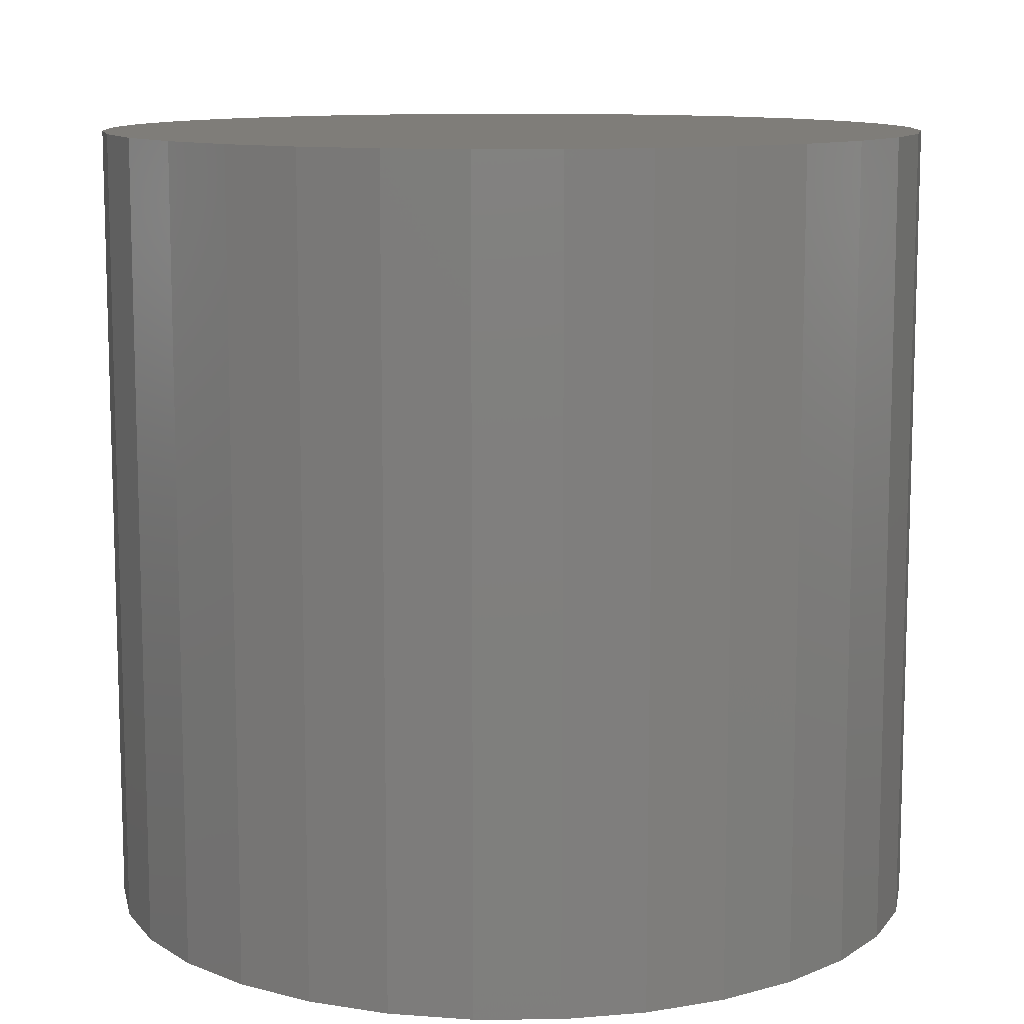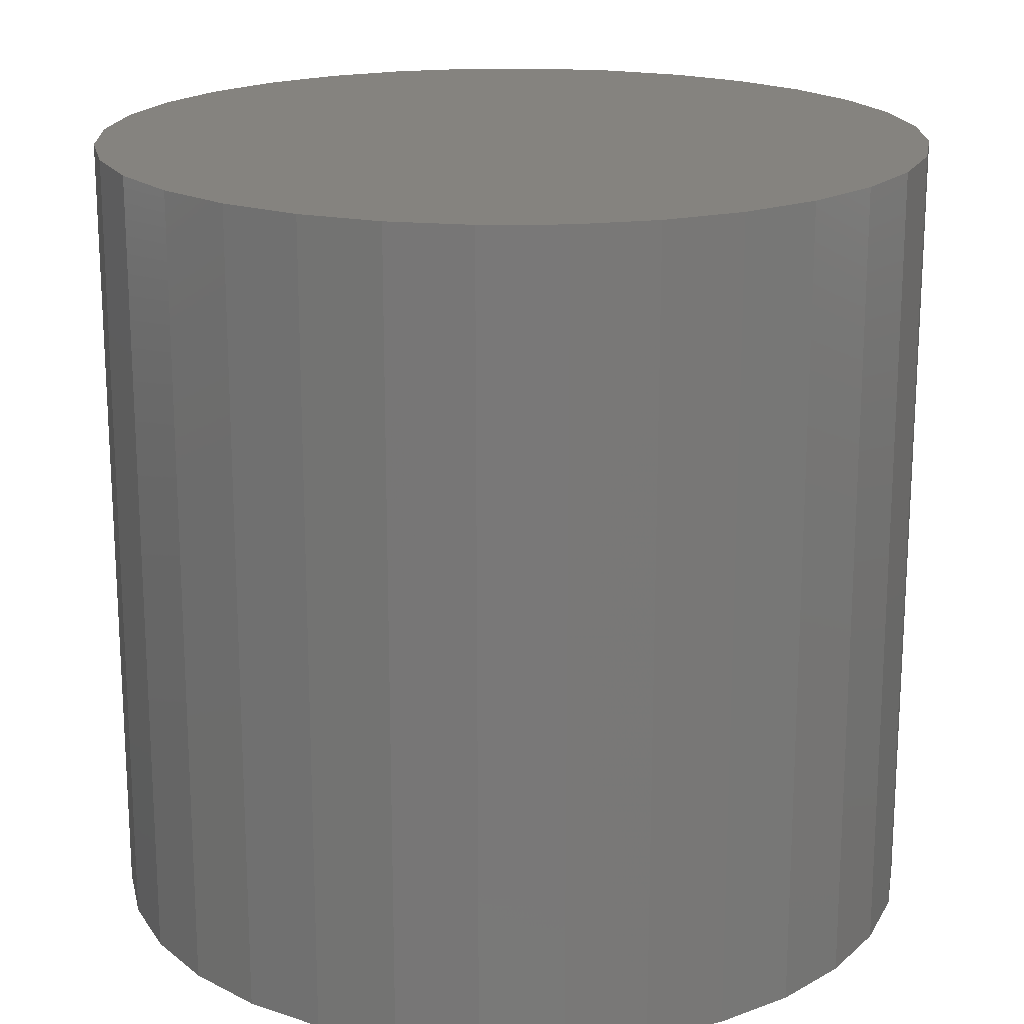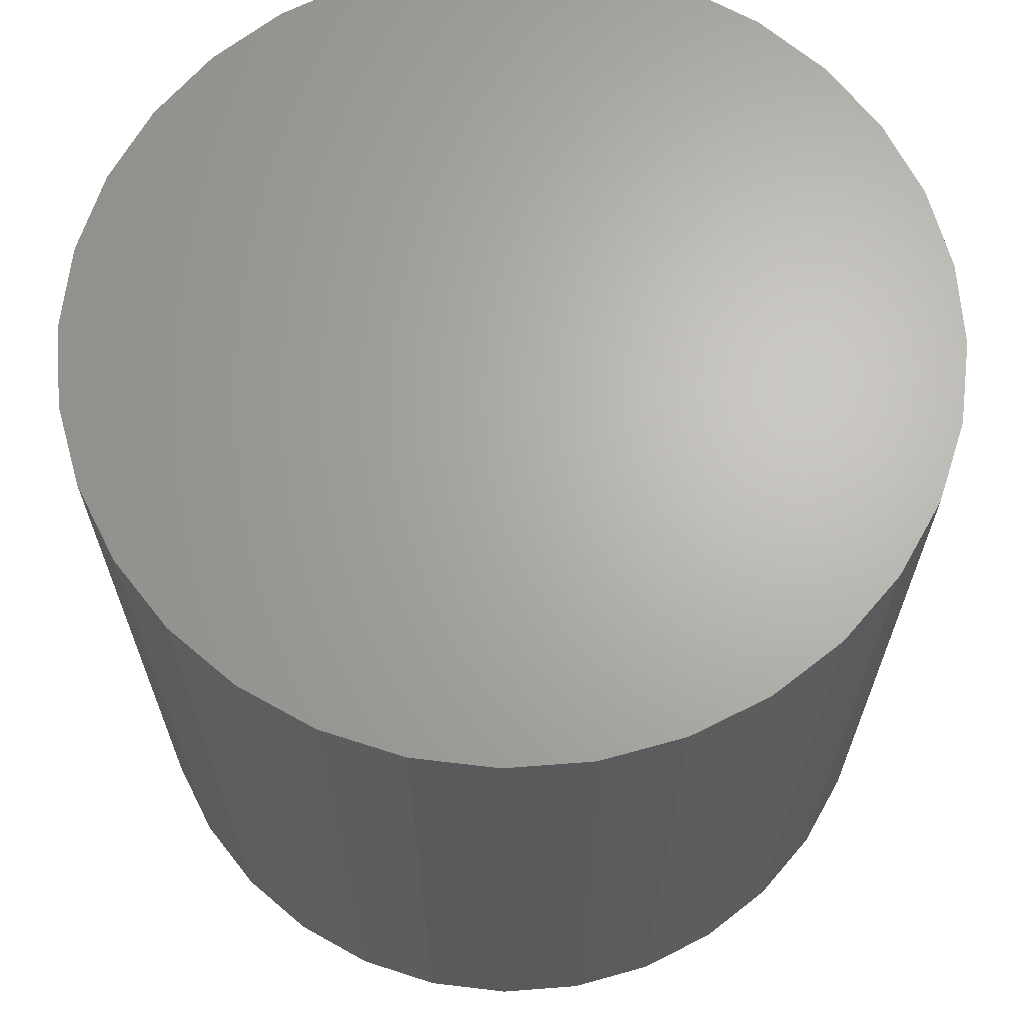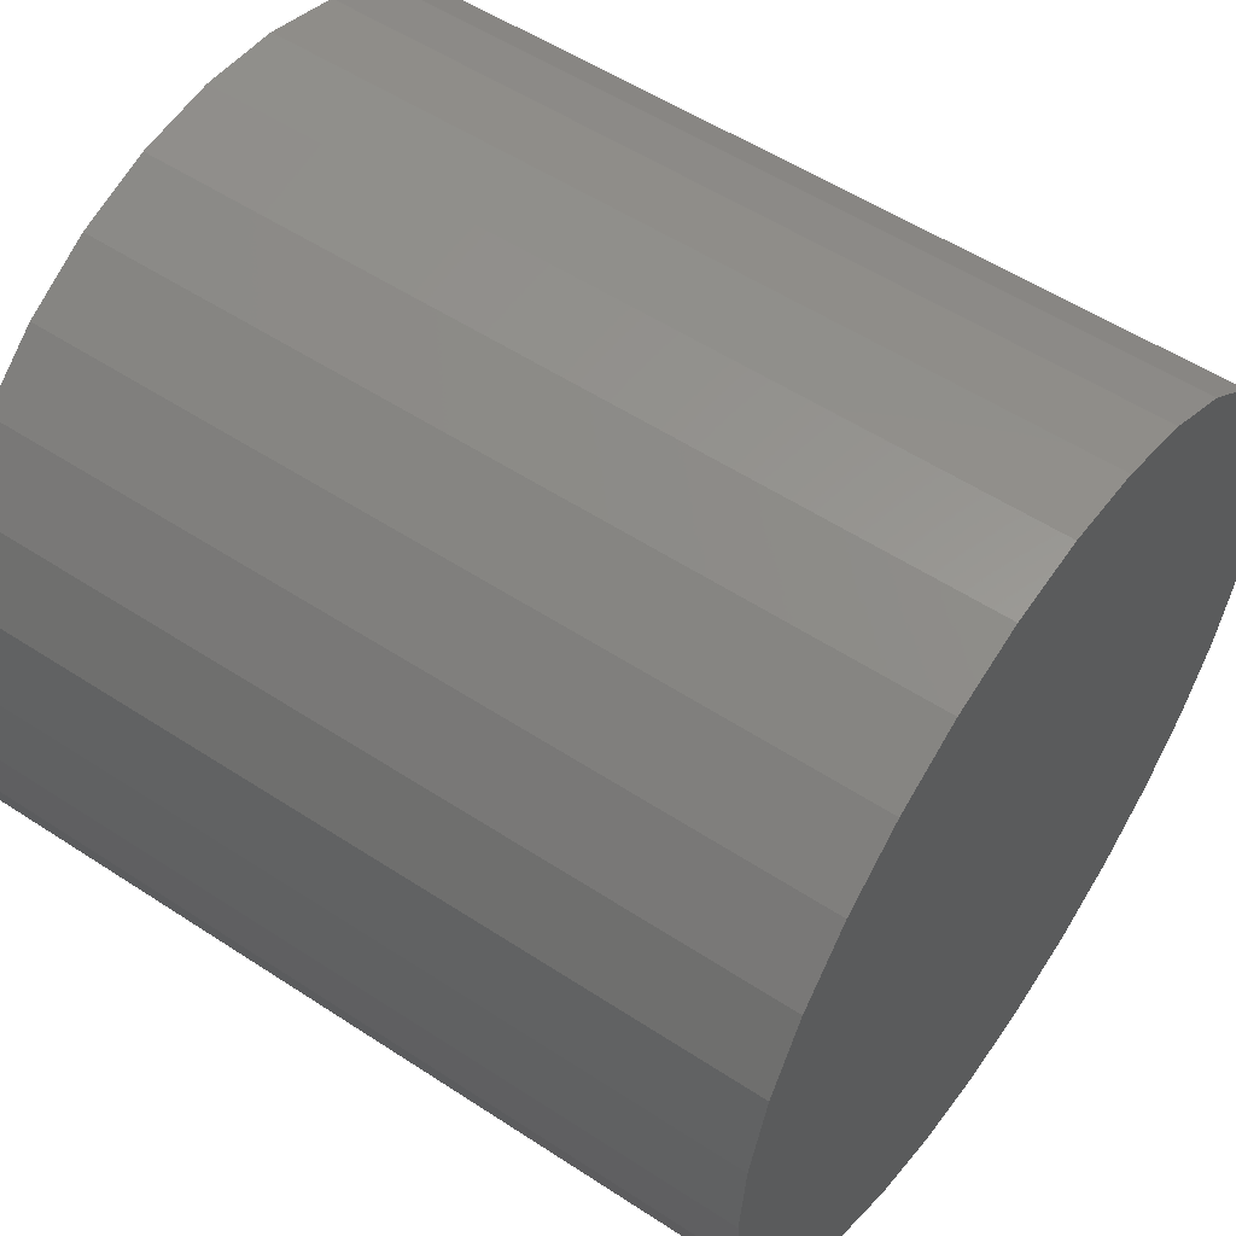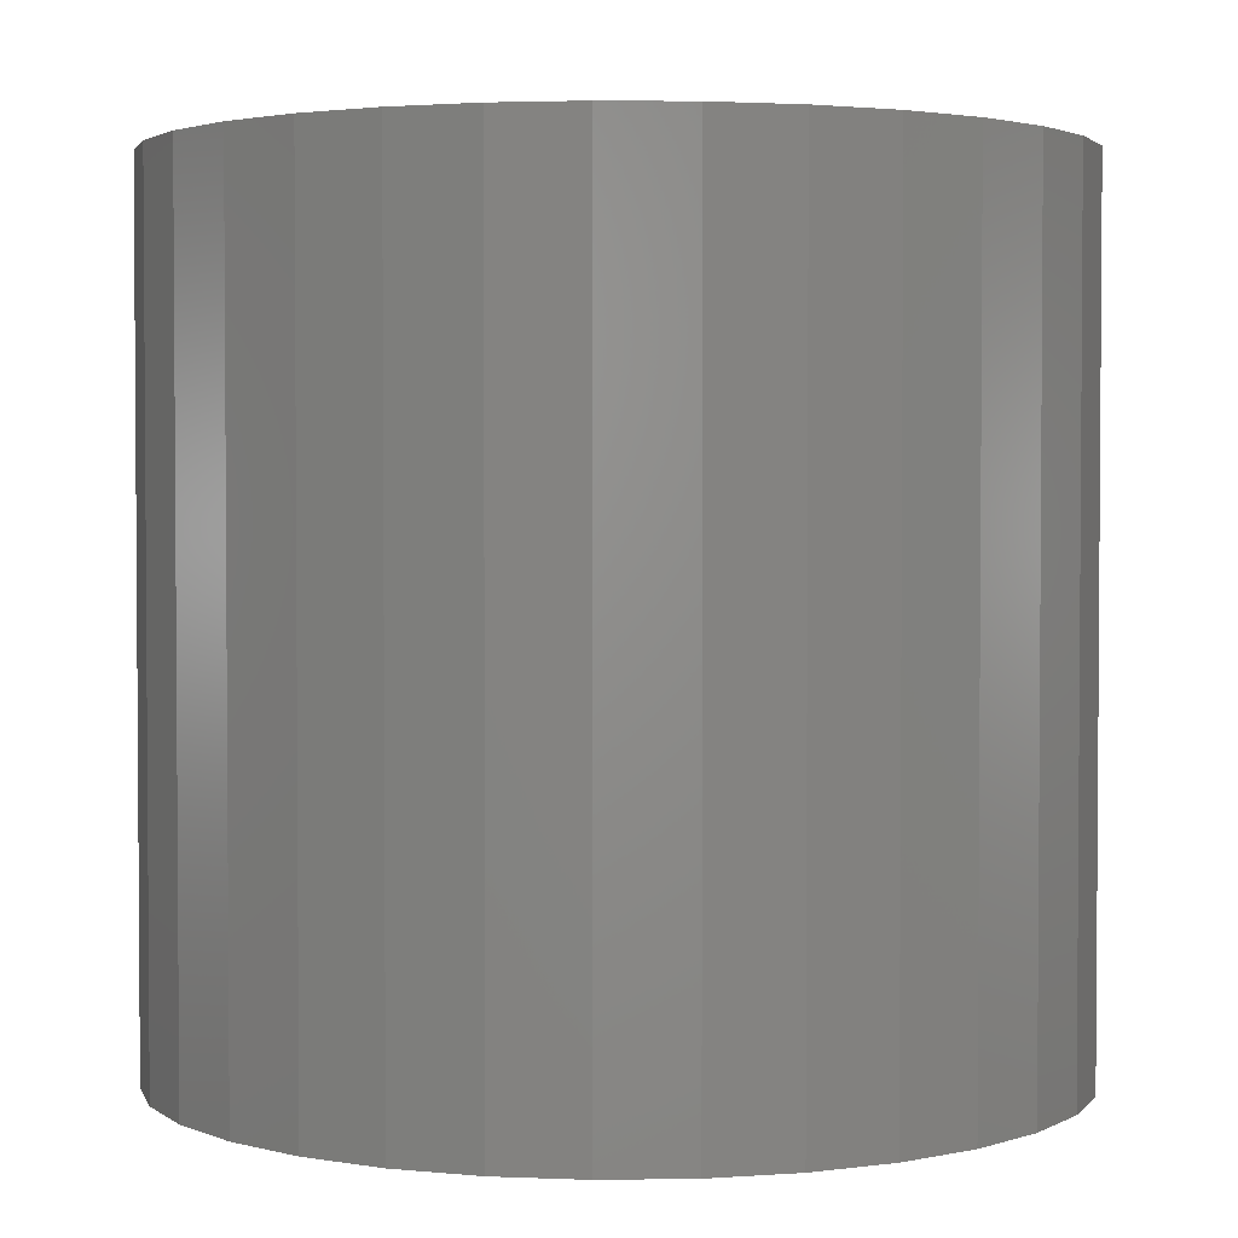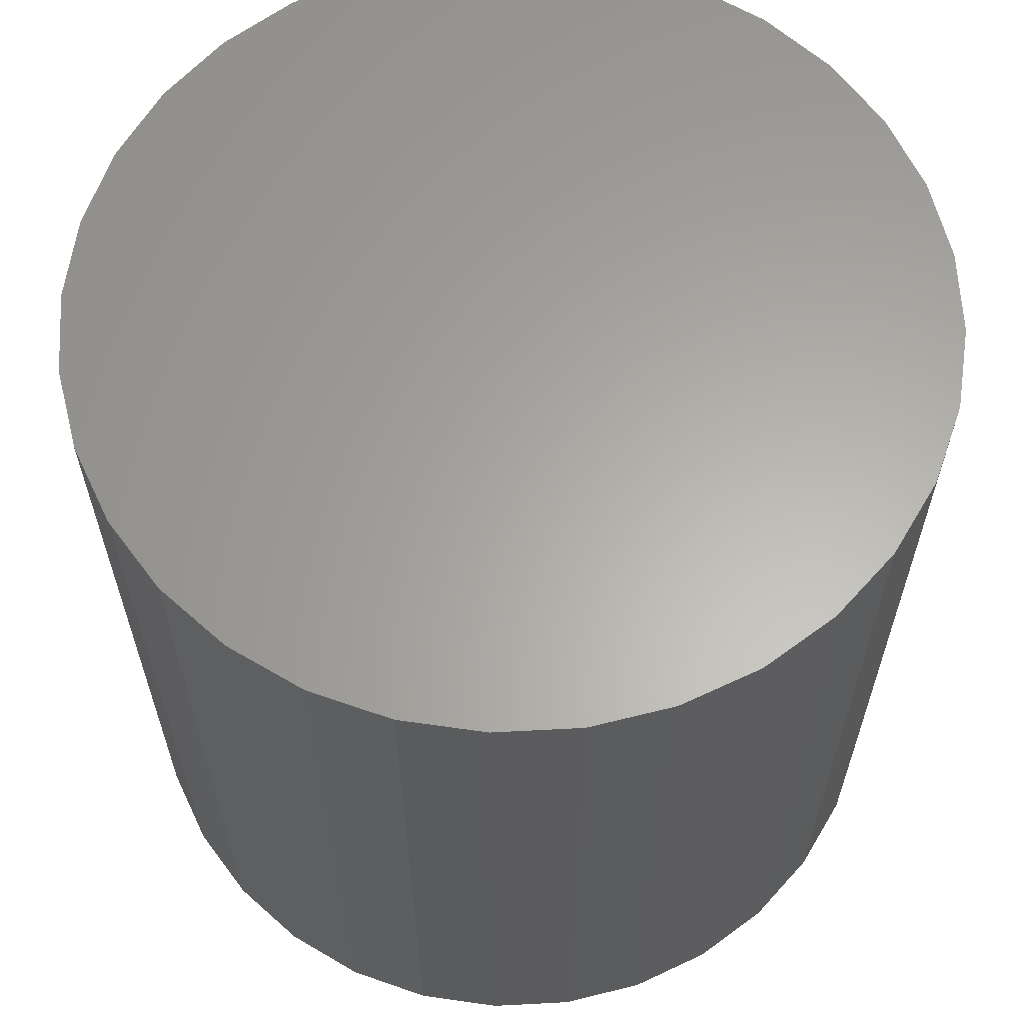
<metadata>
{"format":"stl","ext":"stl","renderer":"f3d","projection":"perspective","resolution":1024,"background":"white","views":[{"elev":10.8,"azim":61.2,"up":"+Y"},{"elev":18.8,"azim":173.1,"up":"+Y"},{"elev":66.1,"azim":158.7,"up":"+Y"},{"elev":54.5,"azim":124.8,"up":"+Z"},{"elev":2.6,"azim":-42.3,"up":"+Y"},{"elev":62.8,"azim":2.6,"up":"+Y"}]}
</metadata>
<code>
# stl→obj: 92 verts, 164 faces
v -0.1192 -0.02344 0.391
v -0.129 -0.02344 0.4029
v -0.1195 -0.02344 0.3886
v -0.1338 -0.02344 0.4029
v -0.1361 -0.02344 0.4022
v -0.1382 -0.02344 0.4011
v -0.1202 -0.02344 0.3863
v -0.1247 -0.02344 0.3808
v -0.1314 -0.02344 0.3788
v -0.129 -0.02344 0.379
v -0.1268 -0.02344 0.3797
v -0.1434 -0.02344 0.3933
v -0.14 -0.02344 0.3996
v -0.1415 -0.02344 0.3977
v -0.1427 -0.02344 0.3956
v -0.1314 -0.02344 0.4031
v -0.1436 -0.02344 0.391
v -0.1434 -0.02344 0.3886
v -0.1427 -0.02344 0.3863
v -0.1415 -0.02344 0.3842
v -0.14 -0.02344 0.3823
v -0.1382 -0.02344 0.3808
v -0.1361 -0.02344 0.3797
v -0.1338 -0.02344 0.379
v -0.1228 -0.02344 0.3823
v -0.1213 -0.02344 0.3842
v -0.1195 -0.02344 0.3933
v -0.1202 -0.02344 0.3956
v -0.1213 -0.02344 0.3977
v -0.1228 -0.02344 0.3996
v -0.1247 -0.02344 0.4011
v -0.1268 -0.02344 0.4022
v -0.1304 -0.007812 0.3867
v -0.1287 -0.02344 0.3875
v -0.1287 -0.007812 0.3875
v -0.1275 -0.02344 0.3891
v -0.1275 -0.007812 0.3891
v -0.1271 -0.02344 0.391
v -0.1271 -0.007812 0.391
v -0.1304 -0.02344 0.3867
v -0.1324 -0.007812 0.3867
v -0.1324 -0.02344 0.3867
v -0.1341 -0.007812 0.3875
v -0.1341 -0.02344 0.3875
v -0.1353 -0.007812 0.3891
v -0.1353 -0.02344 0.3891
v -0.1358 -0.007812 0.391
v -0.1358 -0.02344 0.391
v -0.1324 -0.007812 0.3952
v -0.1341 -0.02344 0.3944
v -0.1341 -0.007812 0.3944
v -0.1353 -0.02344 0.3928
v -0.1353 -0.007812 0.3928
v -0.1324 -0.02344 0.3952
v -0.1304 -0.007812 0.3952
v -0.1304 -0.02344 0.3952
v -0.1287 -0.007812 0.3944
v -0.1287 -0.02344 0.3944
v -0.1275 -0.007812 0.3928
v -0.1275 -0.02344 0.3928
v -0.1228 3.218e-17 0.3996
v -0.14 3.123e-17 0.3996
v -0.1247 3.216e-17 0.4011
v -0.1415 3.104e-17 0.3977
v -0.1213 3.216e-17 0.3977
v -0.1427 3.086e-17 0.3956
v -0.1202 3.211e-17 0.3956
v -0.1213 3.141e-17 0.3842
v -0.1415 3.029e-17 0.3842
v -0.1202 3.159e-17 0.3863
v -0.14 3.027e-17 0.3823
v -0.1228 3.123e-17 0.3823
v -0.1382 3.029e-17 0.3808
v -0.1382 3.141e-17 0.4011
v -0.1361 3.159e-17 0.4022
v -0.1338 3.176e-17 0.4029
v -0.1314 3.19e-17 0.4031
v -0.129 3.202e-17 0.4029
v -0.1268 3.211e-17 0.4022
v -0.1247 3.104e-17 0.3808
v -0.1268 3.086e-17 0.3797
v -0.129 3.069e-17 0.379
v -0.1314 3.055e-17 0.3788
v -0.1338 3.043e-17 0.379
v -0.1361 3.034e-17 0.3797
v -0.1427 3.034e-17 0.3863
v -0.1434 3.043e-17 0.3886
v -0.1195 3.176e-17 0.3886
v -0.1436 3.055e-17 0.391
v -0.1192 3.19e-17 0.391
v -0.1434 3.069e-17 0.3933
v -0.1195 3.202e-17 0.3933
f 1 2 3
f 4 5 6
f 7 3 2
f 8 9 10
f 8 10 11
f 12 6 13
f 12 13 14
f 12 14 15
f 16 4 6
f 16 6 12
f 16 12 17
f 16 17 18
f 16 18 19
f 16 19 20
f 16 20 21
f 16 21 22
f 16 22 23
f 16 23 24
f 16 24 9
f 16 9 8
f 16 8 25
f 16 25 26
f 16 26 7
f 16 7 2
f 27 28 29
f 27 29 30
f 27 30 31
f 27 31 32
f 27 32 2
f 27 2 1
f 33 34 35
f 35 34 36
f 35 36 37
f 37 36 38
f 37 38 39
f 34 33 40
f 40 33 41
f 40 41 42
f 42 41 43
f 42 43 44
f 44 43 45
f 44 45 46
f 46 45 47
f 46 47 48
f 49 50 51
f 51 50 52
f 51 52 53
f 53 52 48
f 53 48 47
f 50 49 54
f 54 49 55
f 54 55 56
f 56 55 57
f 56 57 58
f 58 57 59
f 58 59 60
f 60 59 39
f 60 39 38
f 39 59 47
f 39 47 45
f 39 45 37
f 53 47 59
f 53 59 57
f 53 57 55
f 53 55 49
f 53 49 51
f 37 45 43
f 37 43 41
f 37 41 33
f 37 33 35
f 61 62 63
f 61 64 62
f 65 64 61
f 66 64 65
f 67 66 65
f 68 69 70
f 71 69 68
f 72 71 68
f 72 73 71
f 74 75 76
f 74 76 77
f 74 77 78
f 74 78 79
f 74 79 63
f 74 63 62
f 80 81 82
f 80 82 83
f 80 83 84
f 80 84 85
f 80 85 73
f 80 73 72
f 69 86 70
f 70 86 87
f 70 87 88
f 88 87 89
f 88 89 90
f 90 89 91
f 90 91 92
f 92 91 66
f 92 66 67
f 90 1 88
f 88 1 3
f 88 3 70
f 70 3 7
f 70 7 68
f 68 7 26
f 68 26 72
f 72 26 25
f 72 25 80
f 80 25 8
f 80 8 81
f 81 8 11
f 81 11 82
f 82 11 10
f 82 10 83
f 83 10 9
f 83 9 84
f 84 9 24
f 84 24 85
f 85 24 23
f 85 23 73
f 73 23 22
f 73 22 71
f 71 22 21
f 71 21 69
f 69 21 20
f 69 20 86
f 86 20 19
f 86 19 87
f 87 19 18
f 87 18 89
f 89 18 17
f 89 17 91
f 91 17 12
f 91 12 66
f 66 12 15
f 66 15 64
f 64 15 14
f 64 14 62
f 62 14 13
f 62 13 74
f 74 13 6
f 74 6 75
f 75 6 5
f 75 5 76
f 76 5 4
f 76 4 77
f 77 4 16
f 77 16 78
f 78 16 2
f 78 2 79
f 79 2 32
f 79 32 63
f 63 32 31
f 63 31 61
f 61 31 30
f 61 30 65
f 65 30 29
f 65 29 67
f 67 29 28
f 67 28 92
f 92 28 27
f 92 27 90
f 90 27 1

</code>
